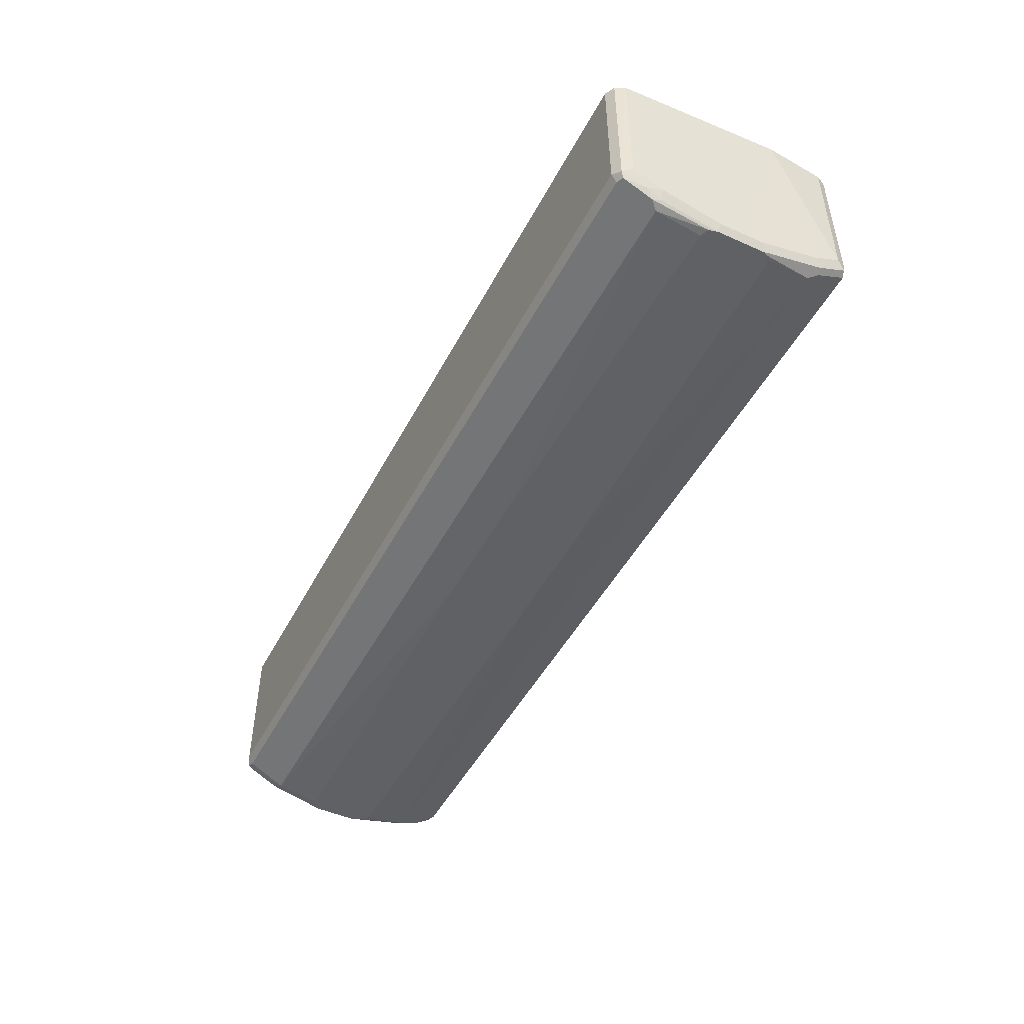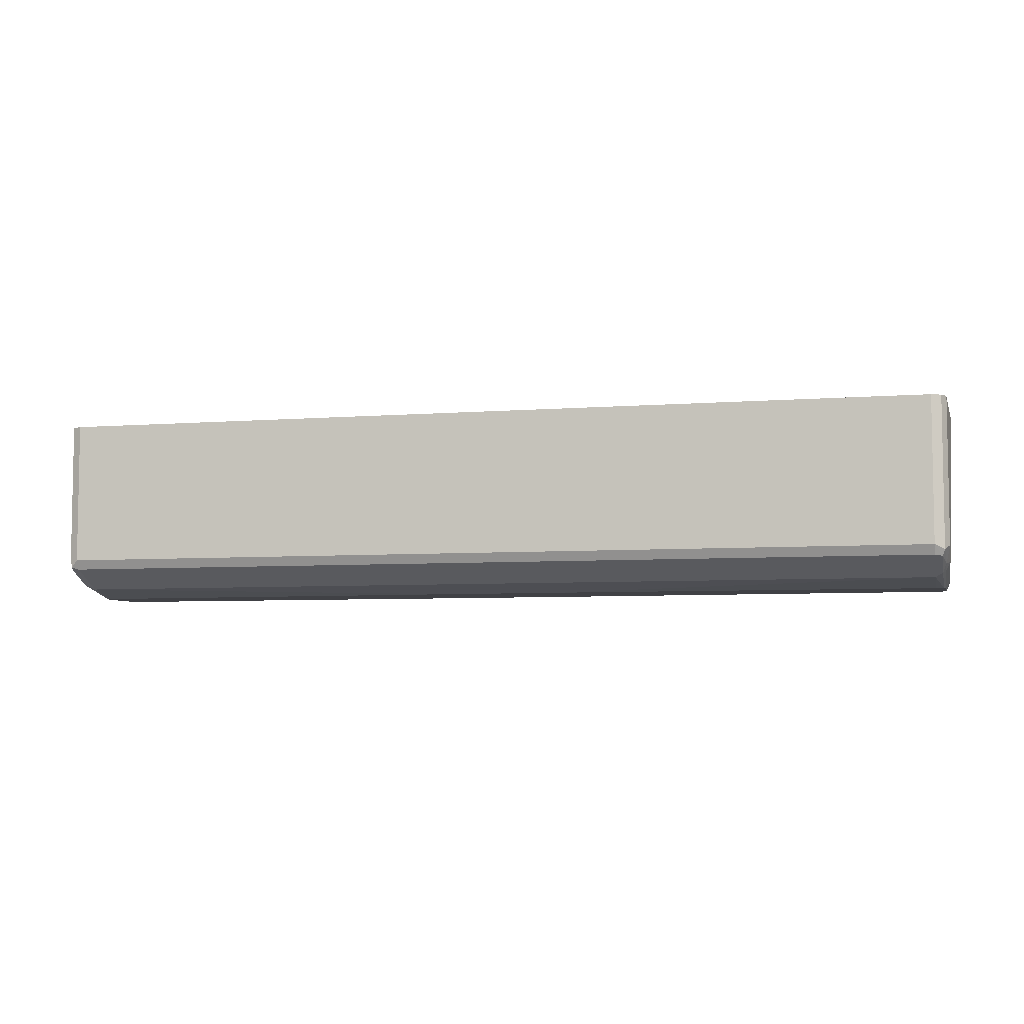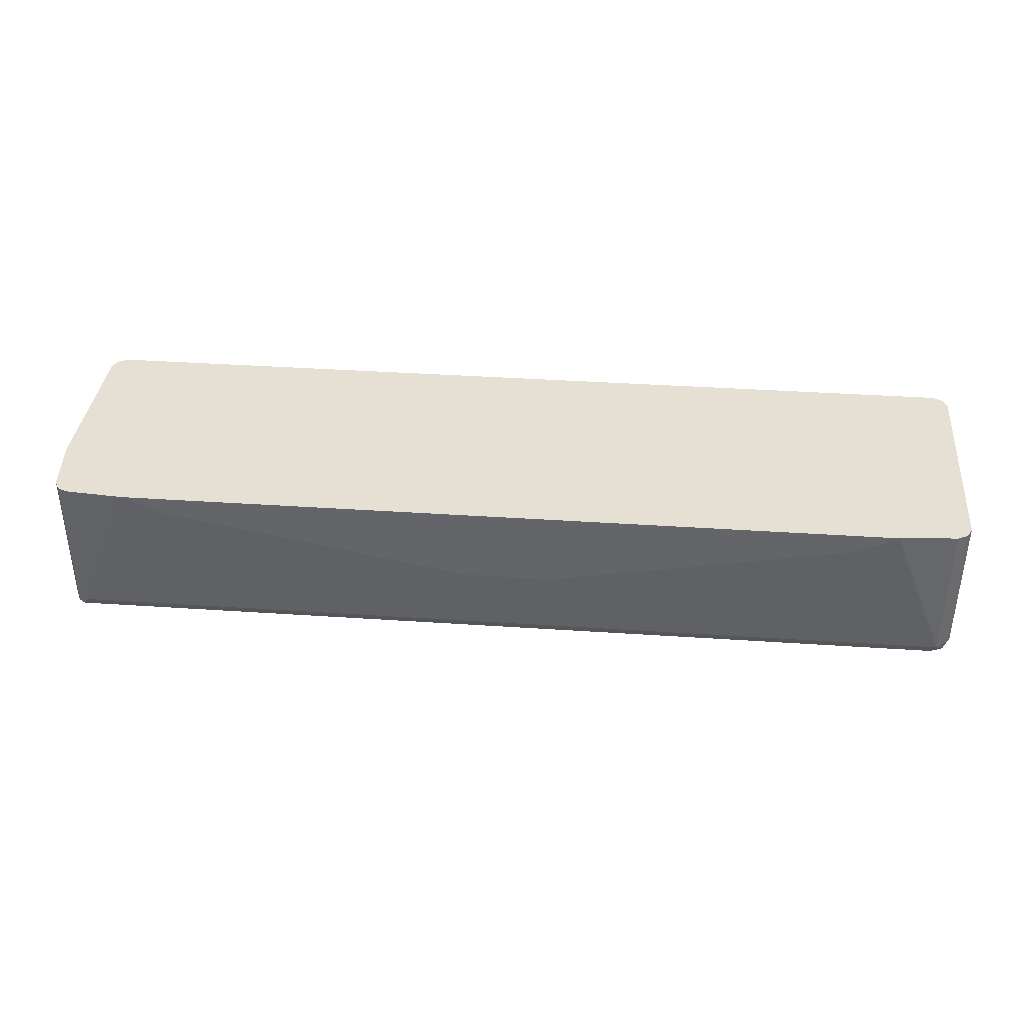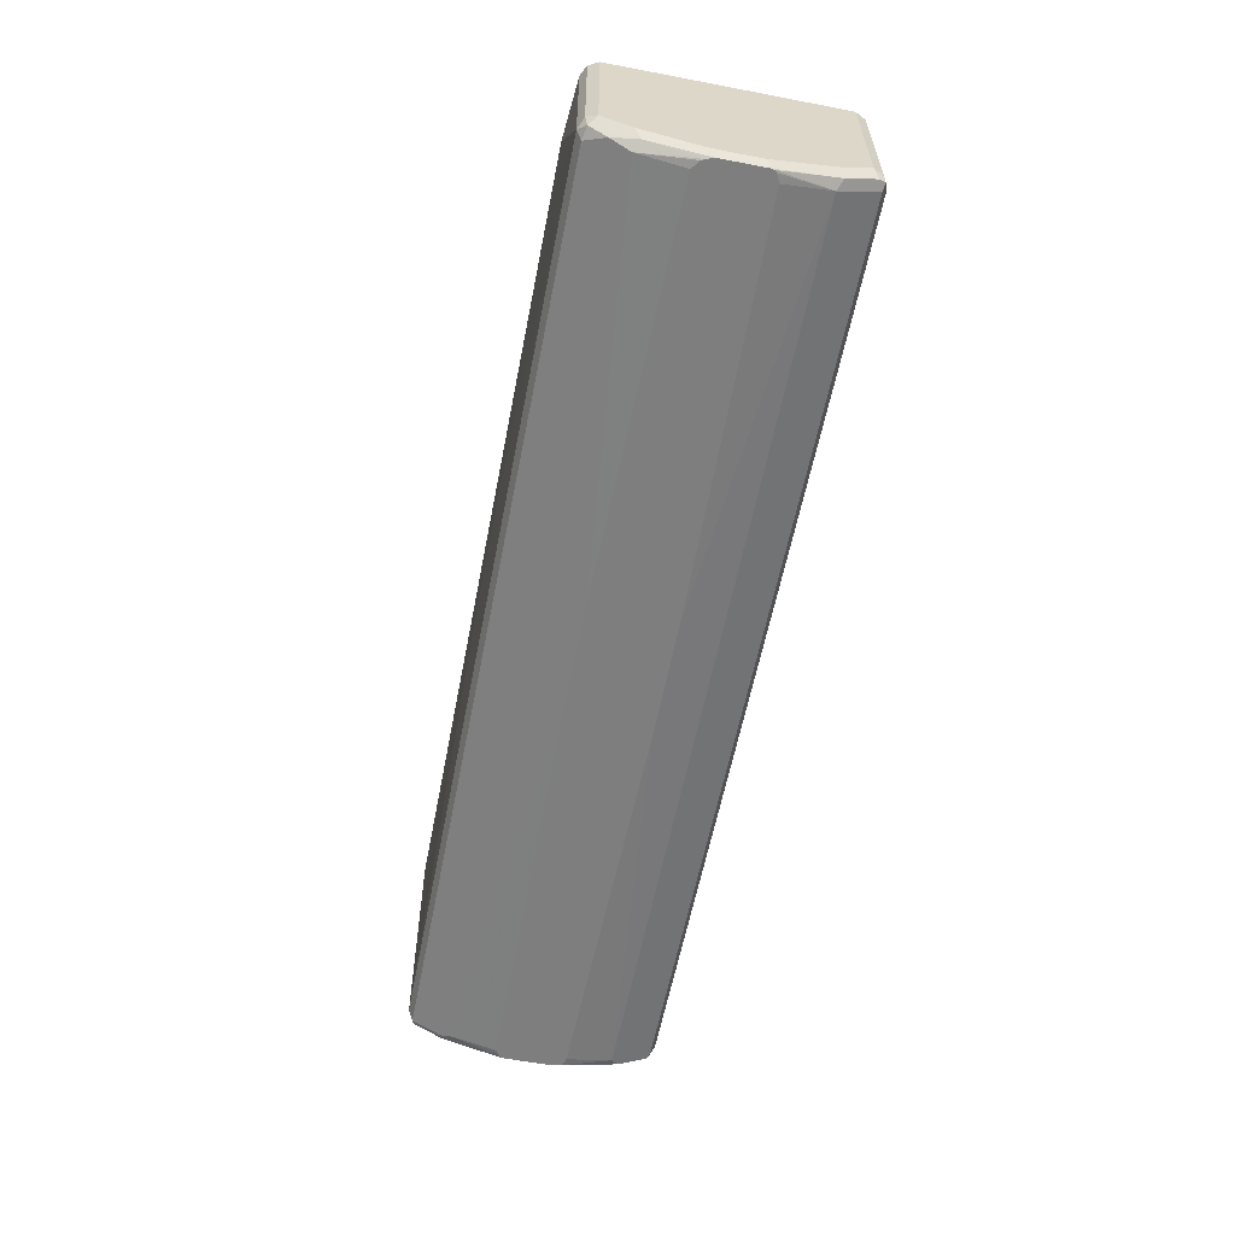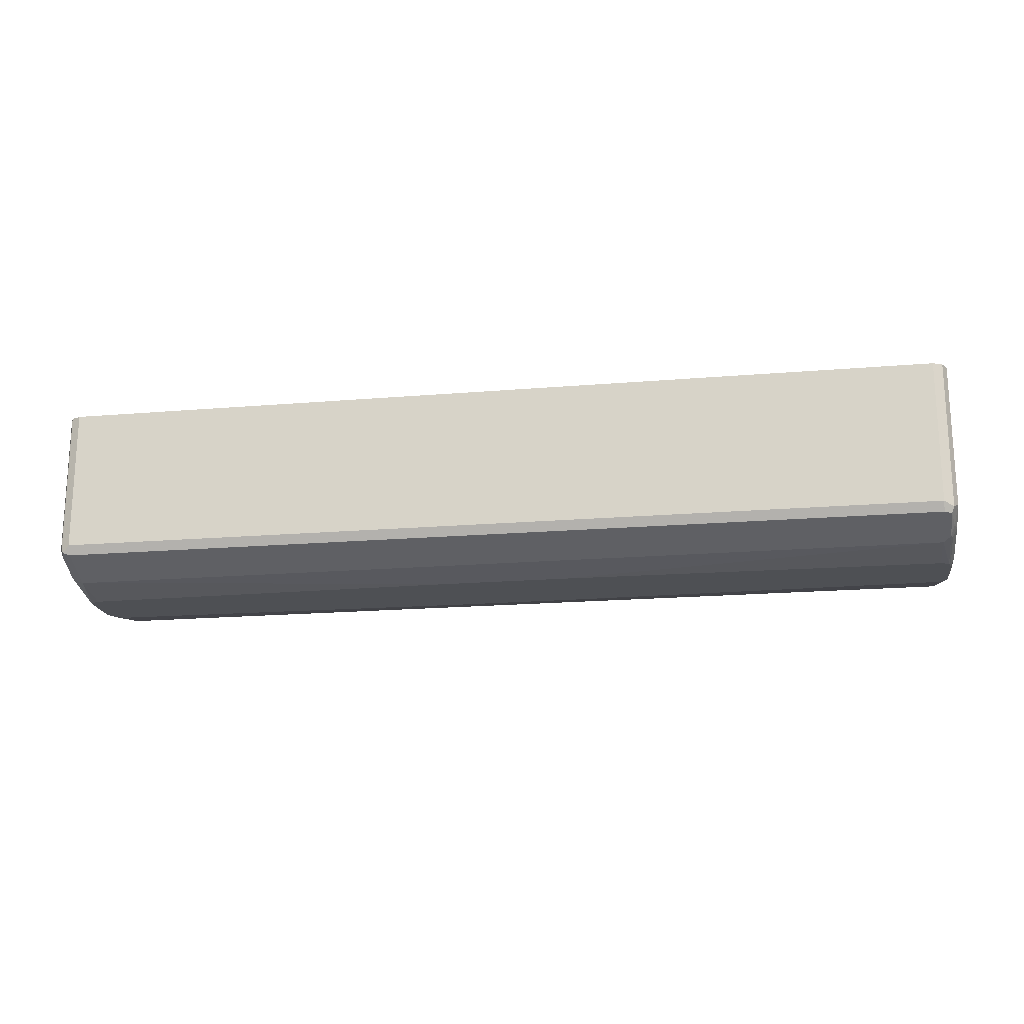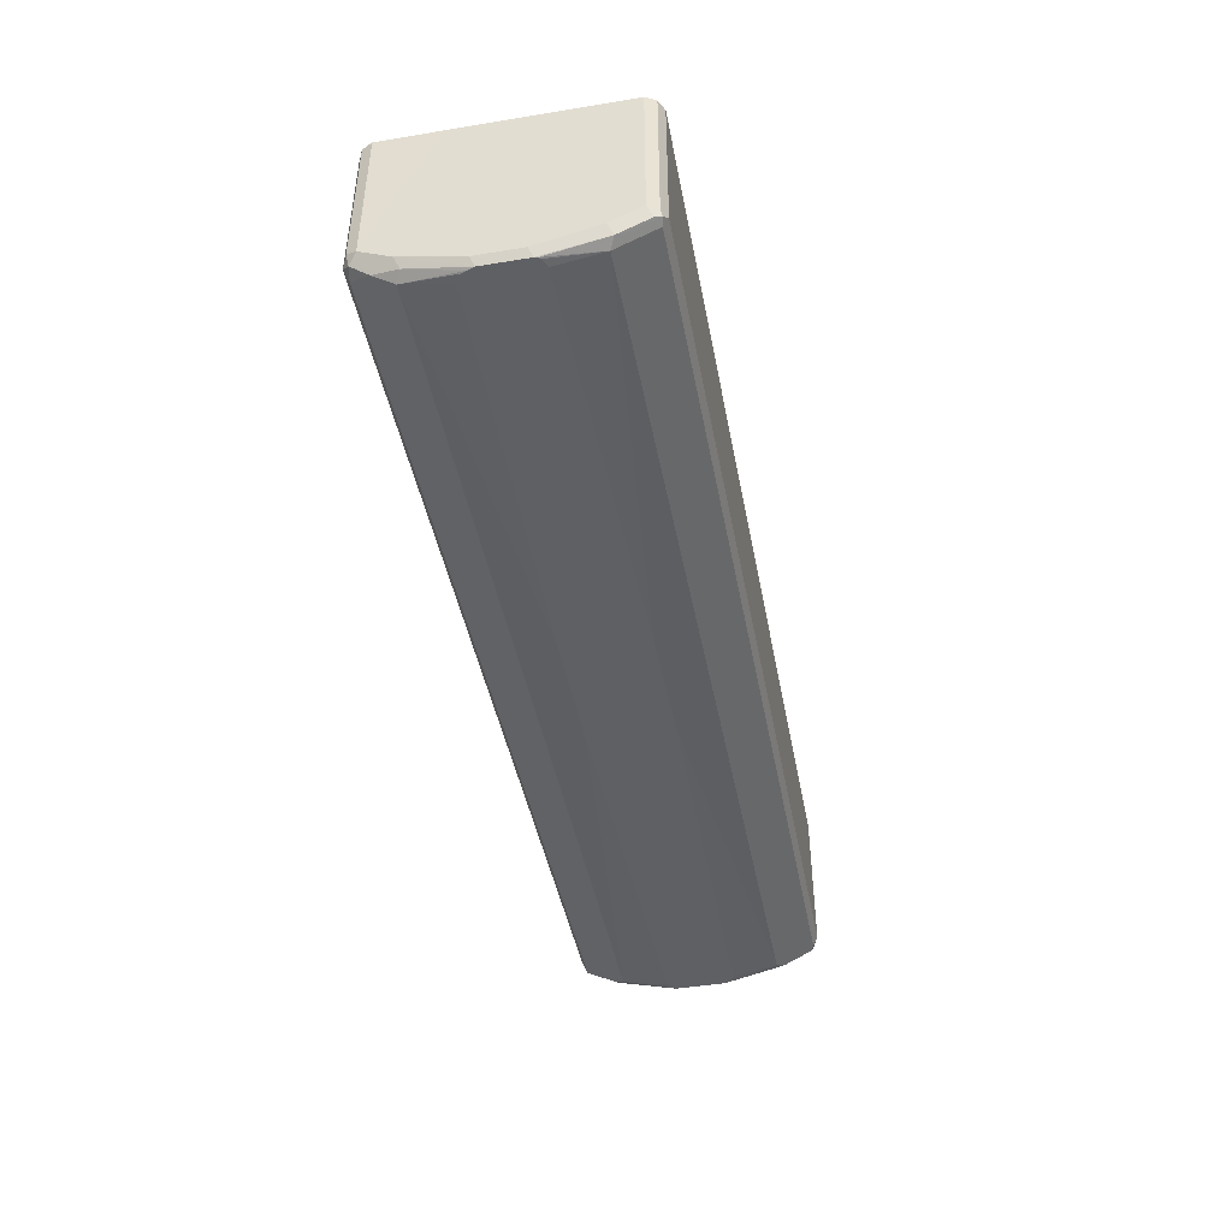
<metadata>
{"format":"obj","ext":"obj","renderer":"f3d","projection":"perspective","resolution":1024,"background":"white","views":[{"elev":-47.7,"azim":63.3,"up":"+Y"},{"elev":-5.8,"azim":13.7,"up":"+Y"},{"elev":38.0,"azim":-175.1,"up":"+Y"},{"elev":-59.5,"azim":-101.1,"up":"+Y"},{"elev":-18.5,"azim":9.3,"up":"+Y"},{"elev":-44.6,"azim":-79.2,"up":"+Y"}]}
</metadata>
<code>
v -0.4186 0.2325 -0.1445
v -0.4185 0.2323 -0.1445
v -0.4803 0.07749 -0.1395
v -0.4803 0.2325 -0.1395
v 0.4153 0.2325 -0.1445
v -0.4082 0.227 -0.1445
v -0.4751 0.06717 -0.1343
v -0.4881 0.06975 -0.1317
v -0.4907 0.08265 -0.1343
v -0.3773 0.2115 -0.1445
v -0.05187 0.1495 -0.1445
v 0.4804 0.07749 -0.1395
v -0.4907 0.2325 -0.1343
v 0.4804 0.2325 -0.1395
v 0.3841 0.217 -0.1445
v -0.4855 0.05684 -0.1136
v 0.4856 0.06717 -0.1343
v -0.4881 0.05425 -0.1007
v -0.4933 0.06458 -0.1059
v -0.4959 0.07749 -0.124
v 0.0414 0.1495 -0.1445
v 0.3668 0.2115 -0.1445
v 0.4906 0.07749 -0.1343
v 0.492 0.06975 -0.1317
v -0.4959 0.2325 -0.124
v 0.4907 0.2325 -0.1342
v 0.4906 0.2325 -0.1343
v -0.4803 0.04651 -0.09298
v 0.4856 0.05167 -0.1033
v -0.4907 0.05167 -0.0878
v -0.4959 0.06201 -0.09298
v -0.4959 0.2325 -0.06189
v 0.4958 0.07749 -0.124
v 0.492 0.05425 -0.1007
v 0.4958 0.2325 -0.124
v -0.06359 0.0378 -0.05164
v -0.4785 0.0378 -0.0446
v -0.4872 0.0378 -0.03779
v -0.489 0.0378 -0.034
v 0.4804 0.04651 -0.09298
v 0.492 0.03875 -0.03873
v -0.4916 0.0378 -0.02664
v -0.4959 0.04651 -0.03098
v -0.4959 0.2325 0.03094
v 0.5018 0.2325 -0.06189
v 0.4958 0.06201 -0.09298
v 0.06523 0.0378 -0.05164
v 0.4915 0.0378 -0.0359
v 0.4896 0.0378 -0.03968
v 0.4863 0.0378 -0.04212
v 0.4823 0.0378 -0.0446
v 0.4915 0.0378 0.01548
v 0.4958 0.04651 -0.03098
v 0.4958 0.04651 0.01548
v -0.4916 0.0378 0.01982
v -0.4959 0.04651 0.01548
v -0.4959 0.06201 0.07748
v -0.4959 0.07749 0.1085
v -0.4959 0.2325 0.1085
v 0.4958 0.2325 0.1085
v 0.4958 0.07749 0.1085
v 0.4958 0.06201 0.07748
v 0.4906 0.05167 0.07748
v 0.4909 0.0378 0.01851
v -0.4909 0.0378 0.02258
v -0.4907 0.05167 0.08263
v -0.4907 0.06717 0.1136
v -0.4881 0.06975 0.1201
v -0.4907 0.07749 0.1188
v -0.4907 0.2325 0.1188
v 0.4906 0.07232 0.1188
v 0.4906 0.2325 0.1188
v 0.492 0.06006 0.09296
v 0.4881 0.05038 0.08521
v 0.4893 0.0378 0.02558
v -0.489 0.0378 0.02474
v -0.4803 0.04651 0.07748
v -0.4881 0.05425 0.0891
v -0.4803 0.06717 0.1188
v -0.4803 0.07749 0.124
v -0.4803 0.2325 0.124
v 0.4804 0.07749 0.124
v 0.4881 0.06588 0.1162
v 0.4804 0.2325 0.124
v 0.4804 0.04651 0.07748
v 0.4804 0.0378 0.0291
v -0.4853 0.0378 0.02663
v -0.4803 0.0378 0.0291
v -0.05842 0.0378 0.03614
v 0.4804 0.06717 0.1188
v 0.0704 0.0378 0.03614
f 45 60 61
f 41 54 52
f 42 55 56
f 42 56 43
f 44 56 57
f 44 57 58
f 44 58 59
f 41 53 54
f 52 63 64
f 45 62 54
f 45 54 53
f 45 53 46
f 52 54 62
f 52 62 63
f 55 65 66
f 41 46 53
f 55 66 57
f 45 61 62
f 41 52 48
f 36 88 87
f 40 50 51
f 55 57 56
f 36 49 48
f 36 48 52
f 36 52 64
f 36 64 75
f 36 75 86
f 36 86 91
f 36 91 89
f 36 89 88
f 36 87 76
f 36 76 65
f 36 65 55
f 36 55 42
f 36 42 39
f 36 39 38
f 36 38 37
f 40 41 48
f 40 48 49
f 40 49 50
f 40 51 47
f 57 66 58
f 71 72 84
f 58 67 68
f 71 83 73
f 36 50 49
f 71 84 82
f 73 83 74
f 74 83 85
f 74 85 75
f 75 85 86
f 76 87 77
f 77 87 88
f 77 88 89
f 77 89 91
f 77 91 85
f 77 85 83
f 77 83 79
f 79 83 90
f 79 90 82
f 79 82 80
f 80 82 84
f 80 84 81
f 71 82 83
f 58 66 67
f 68 70 69
f 68 80 81
f 58 68 69
f 58 69 70
f 58 70 59
f 60 71 61
f 60 72 71
f 61 71 73
f 61 73 62
f 62 73 63
f 63 73 74
f 63 74 64
f 64 74 75
f 65 76 77
f 65 77 66
f 66 77 78
f 66 78 68
f 66 68 67
f 68 78 77
f 68 77 79
f 68 79 80
f 68 81 70
f 36 51 50
f 20 32 25
f 34 46 41
f 1 10 6
f 1 6 2
f 2 6 3
f 3 7 8
f 3 8 9
f 3 9 13
f 3 13 4
f 3 6 10
f 1 11 10
f 3 10 11
f 3 21 12
f 3 12 17
f 3 17 7
f 5 14 12
f 5 12 15
f 7 16 8
f 7 17 29
f 7 29 40
f 3 11 21
f 1 21 11
f 1 22 21
f 1 15 22
f 82 90 83
f 1 2 3
f 1 3 4
f 1 4 13
f 1 13 25
f 1 25 32
f 1 32 44
f 1 44 59
f 1 59 70
f 1 70 81
f 1 81 84
f 1 84 72
f 1 72 60
f 1 60 45
f 1 45 35
f 1 35 26
f 1 26 14
f 1 14 5
f 1 5 15
f 7 40 28
f 36 47 51
f 7 28 16
f 8 18 19
f 24 35 33
f 28 36 37
f 28 37 38
f 28 38 39
f 28 39 30
f 28 40 47
f 28 47 36
f 29 34 41
f 24 26 35
f 29 41 40
f 30 42 31
f 31 42 43
f 31 43 32
f 32 43 56
f 32 56 44
f 33 35 45
f 33 45 46
f 33 46 34
f 30 39 42
f 24 34 29
f 24 33 34
f 23 26 24
f 8 19 20
f 8 20 9
f 9 20 25
f 9 25 13
f 12 21 22
f 12 22 15
f 12 14 27
f 12 27 23
f 12 23 24
f 12 24 17
f 14 26 27
f 16 28 18
f 17 24 29
f 18 28 30
f 18 30 31
f 18 31 19
f 19 31 20
f 20 31 32
f 23 27 26
f 8 16 18
f 85 91 86

</code>
